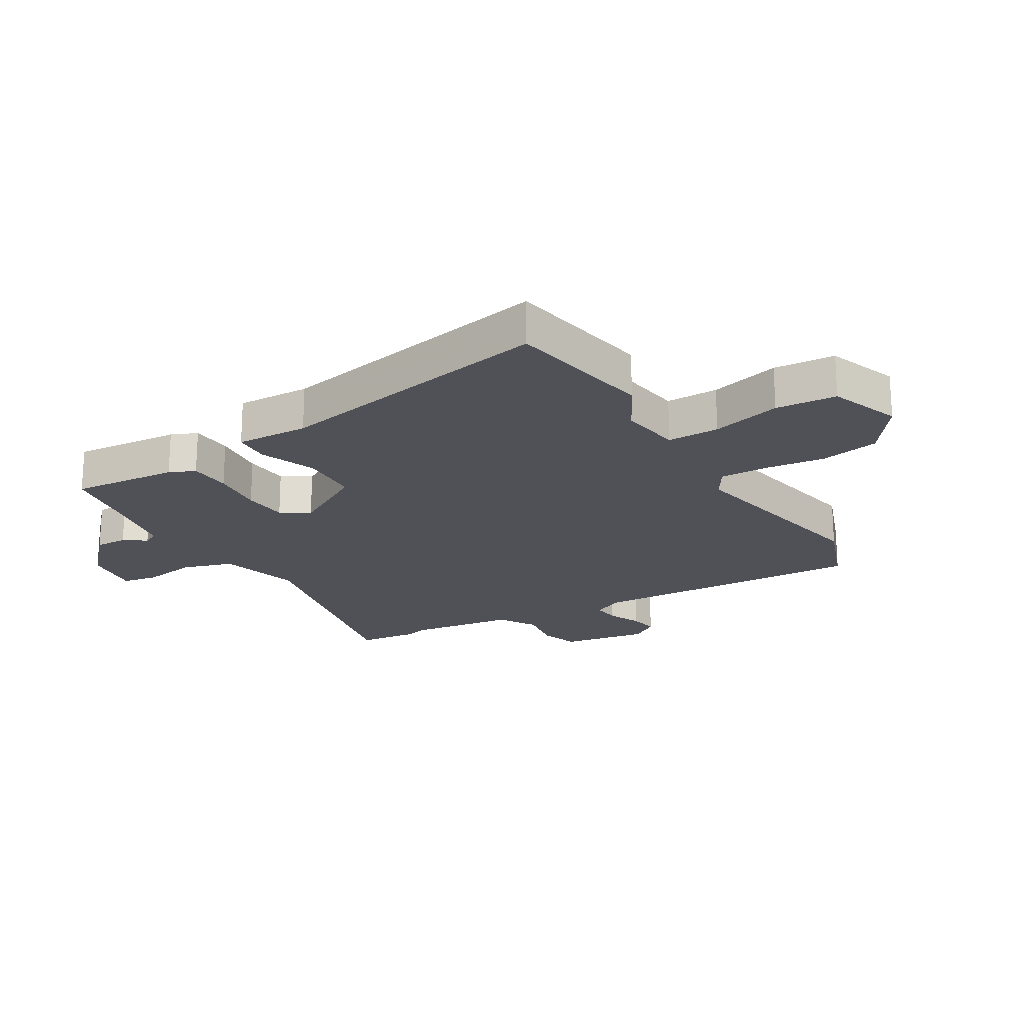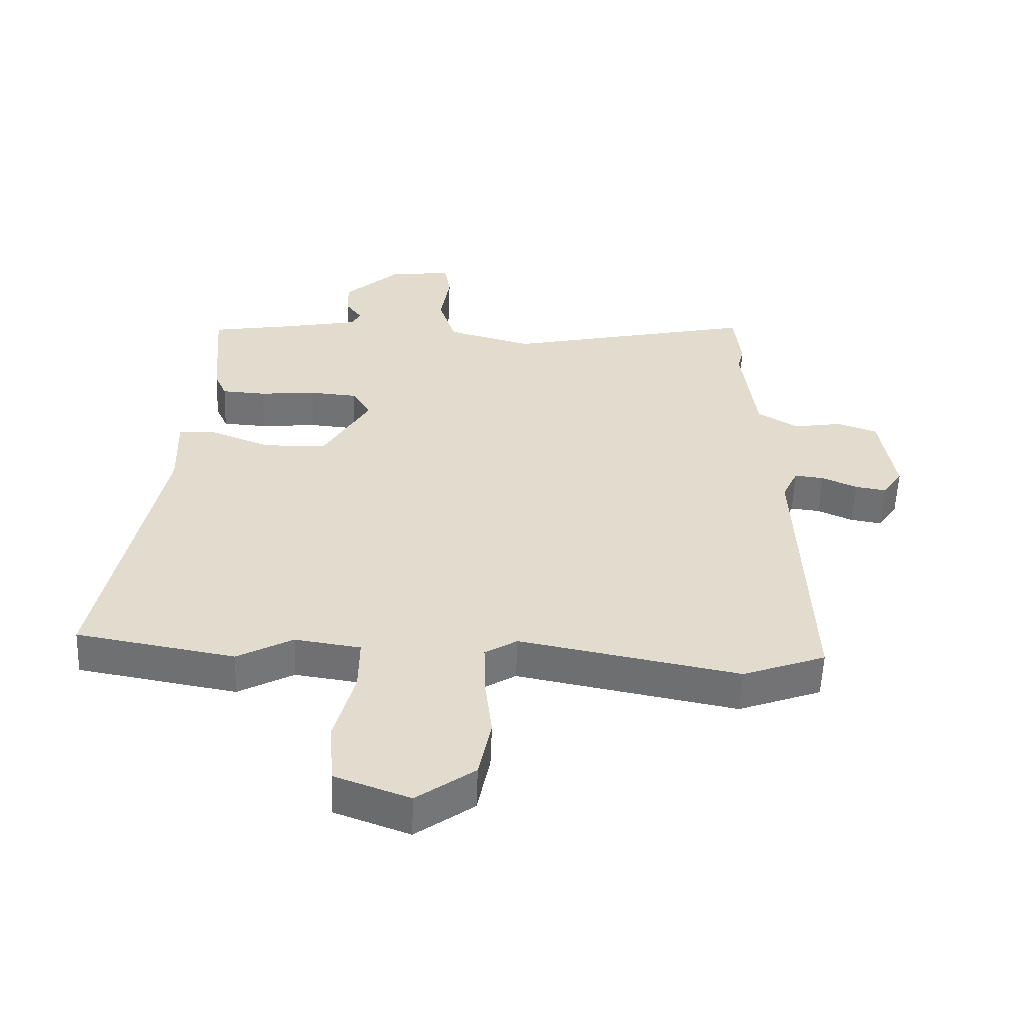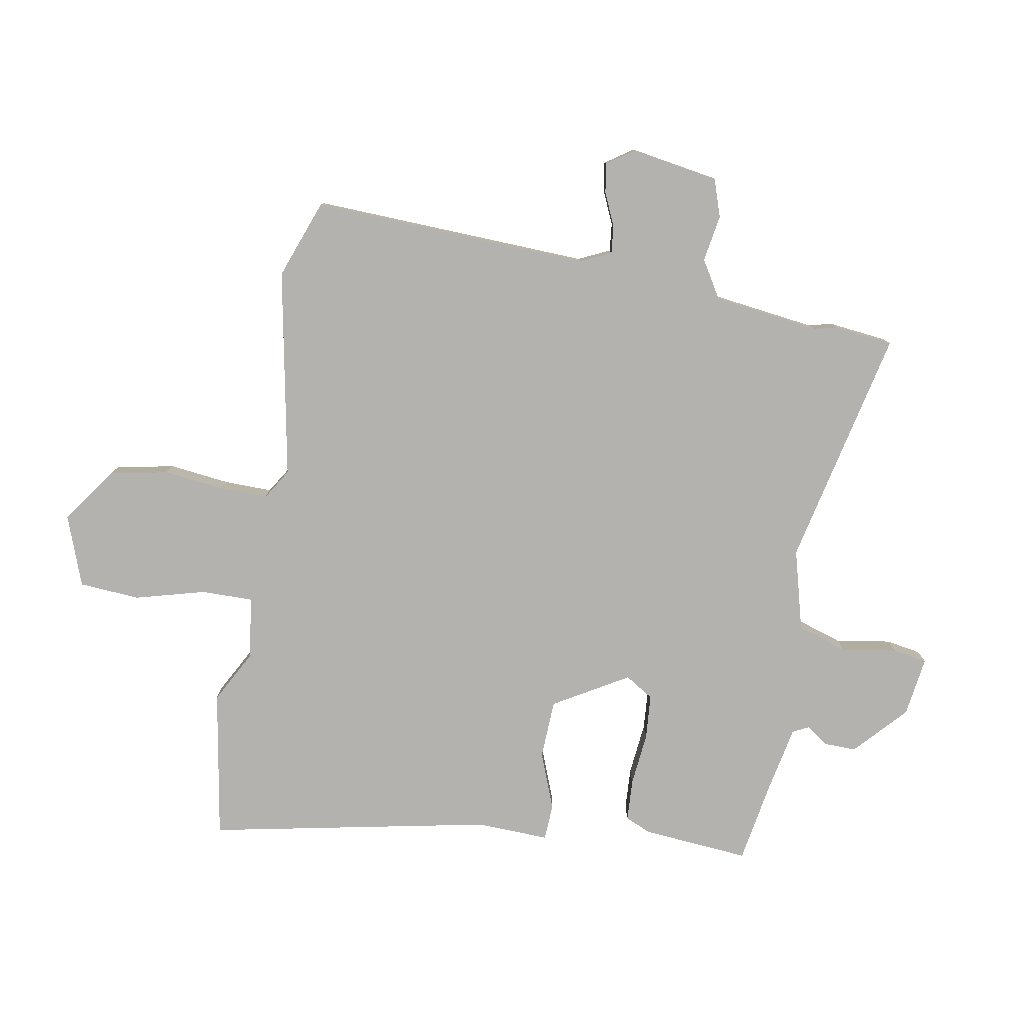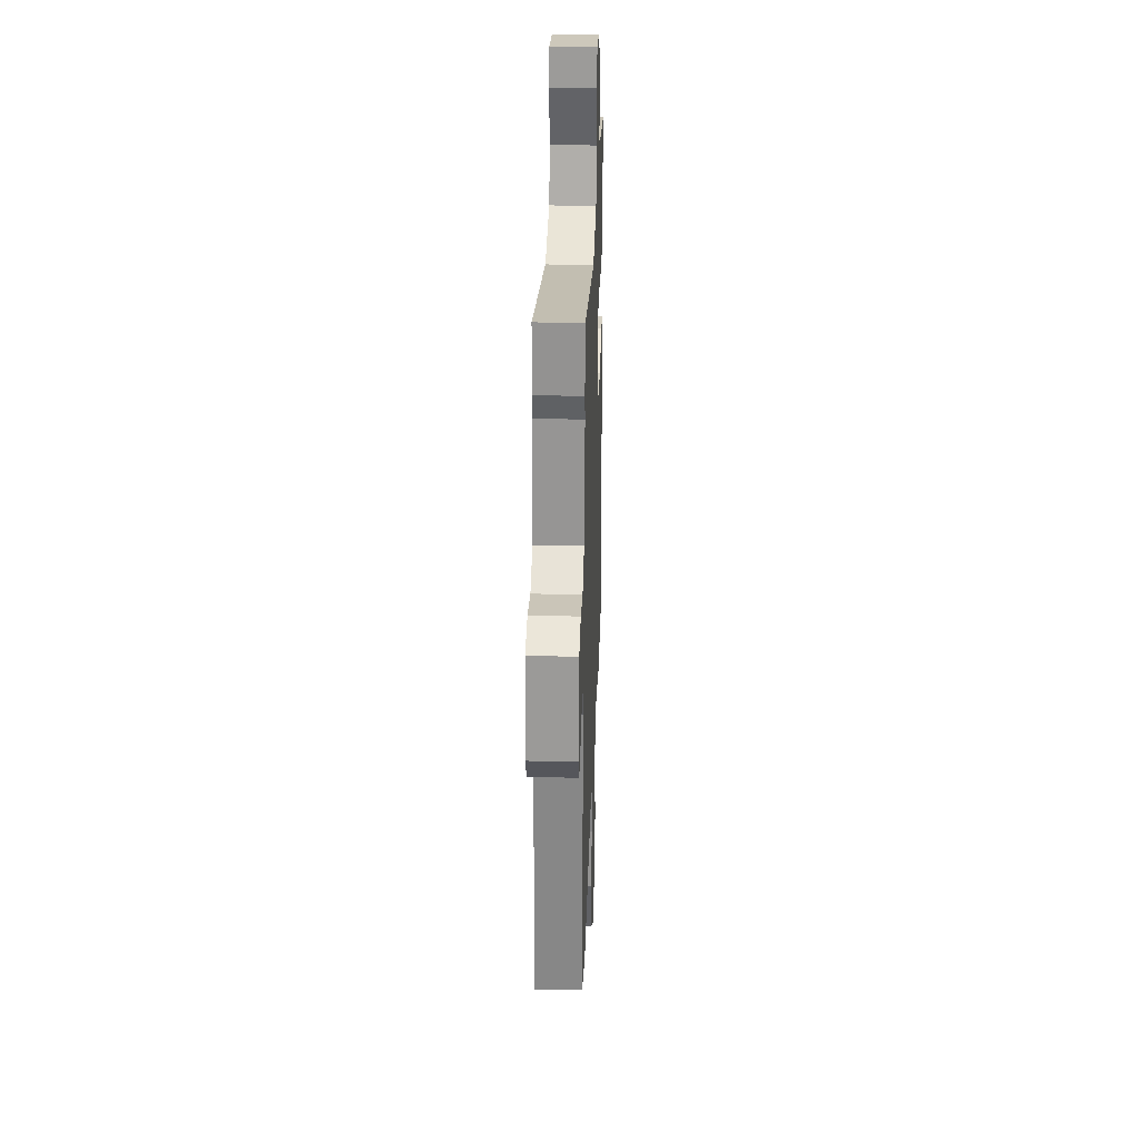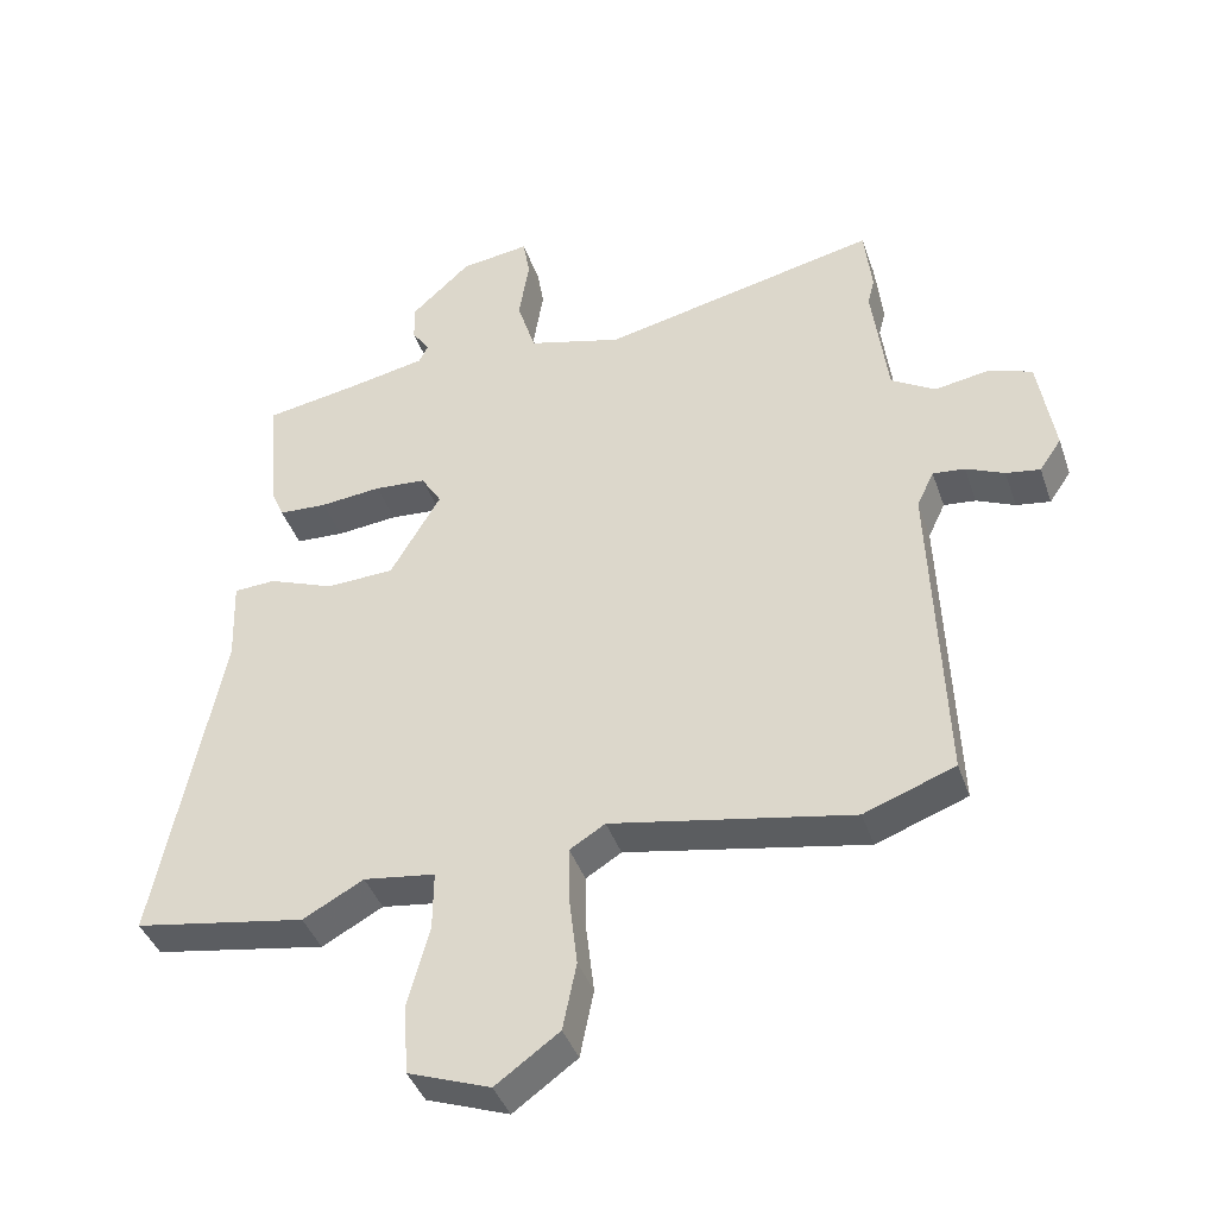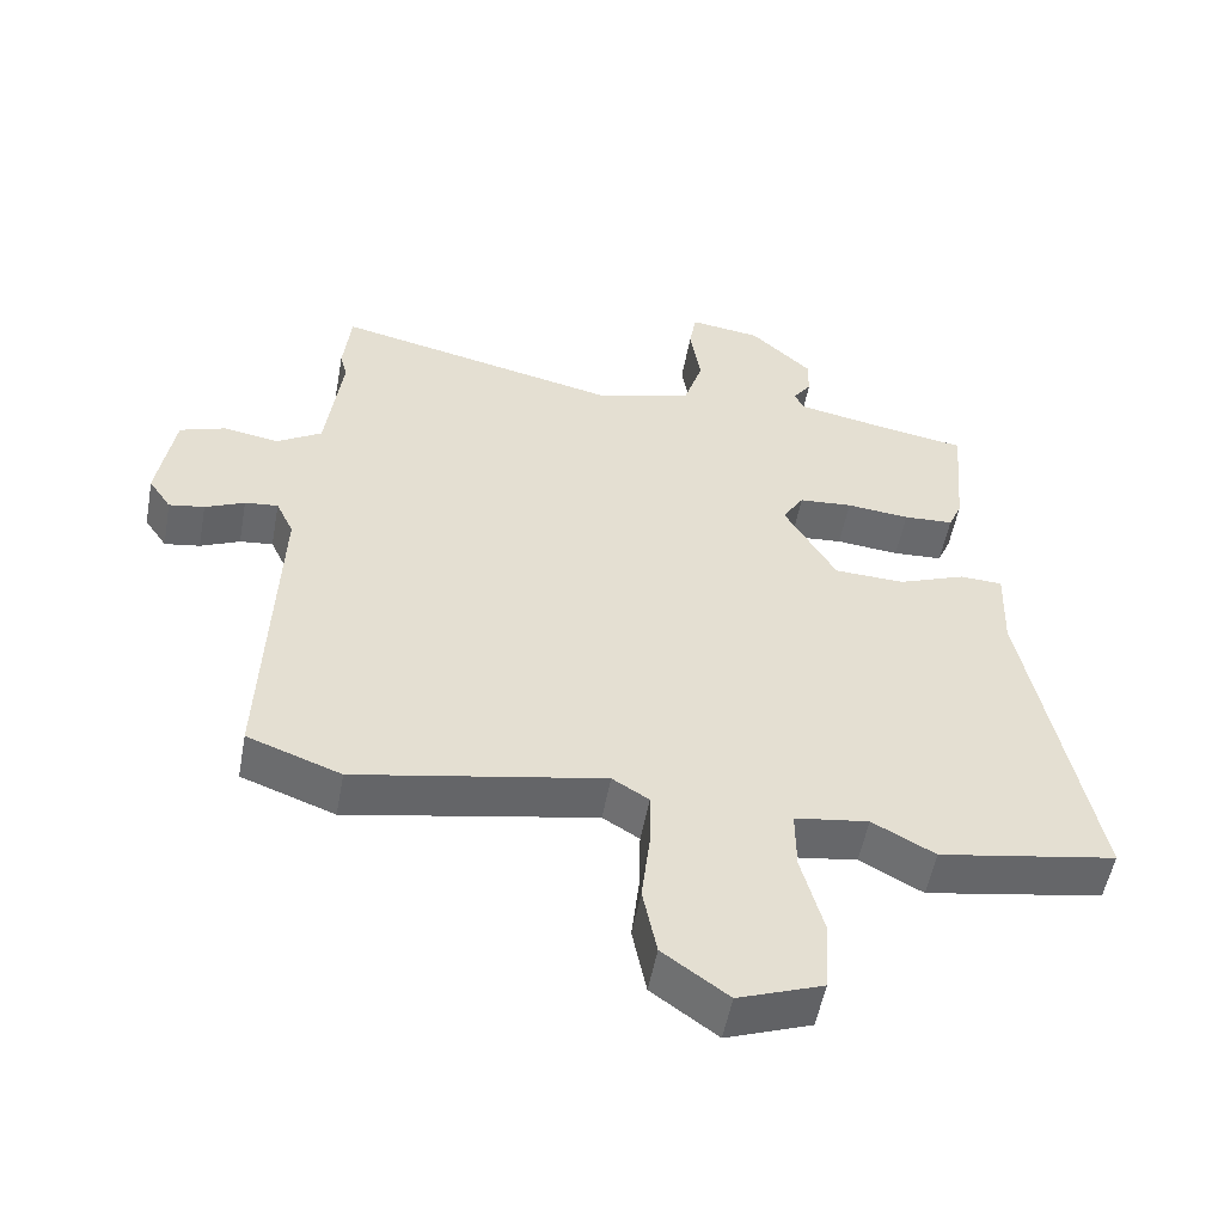
<metadata>
{"format":"obj","ext":"obj","renderer":"f3d","projection":"perspective","resolution":1024,"background":"white","views":[{"elev":-20.5,"azim":120.8,"up":"+Y"},{"elev":-55.9,"azim":177.8,"up":"+Z"},{"elev":-79.7,"azim":-100.1,"up":"+Y"},{"elev":29.6,"azim":-88.0,"up":"+Z"},{"elev":-40.8,"azim":-161.7,"up":"+Z"},{"elev":-53.1,"azim":-10.4,"up":"+Z"}]}
</metadata>
<code>
v 0.62 0.07 -0.479
v 0.368 0.07 -0.523
v 0.279 0.07 -0.475
v 0.174 0.07 -0.49
v 0.175 0.07 -0.578
v 0.207 0.07 -0.696
v 0.2 0.07 -0.799
v 0.08 0.07 -0.843
v -0.013 0.07 -0.776
v -0.033 0.07 -0.677
v -0.021 0.07 -0.574
v -0.02 0.07 -0.493
v -0.072 0.07 -0.461
v -0.424 0.07 -0.528
v -0.557 0.07 -0.479
v -0.539 0.07 -0.008
v -0.564 0.07 0.045
v -0.611 0.07 0.04
v -0.667 0.07 0.015
v -0.717 0.07 0.007
v -0.749 0.07 0.054
v -0.725 0.07 0.201
v -0.66 0.07 0.223
v -0.581 0.07 0.21
v -0.517 0.07 0.249
v -0.494 0.07 0.428
v -0.504 0.07 0.467
v -0.493 0.07 0.567
v -0.088 0.07 0.477
v 0.049 0.07 0.514
v 0.076 0.07 0.599
v 0.061 0.07 0.692
v 0.071 0.07 0.751
v 0.172 0.07 0.737
v 0.259 0.07 0.657
v 0.258 0.07 0.602
v 0.232 0.07 0.565
v 0.246 0.07 0.538
v 0.363 0.07 0.515
v 0.498 0.07 0.492
v 0.483 0.07 0.311
v 0.464 0.07 0.267
v 0.393 0.07 0.263
v 0.303 0.07 0.272
v 0.227 0.07 0.266
v 0.197 0.07 0.218
v 0.271 0.07 0.092
v 0.371 0.07 0.088
v 0.467 0.07 0.125
v 0.528 0.07 0.122
v 0.524 0.07 -0.001
v 0.62 0 -0.479
v 0.368 0 -0.523
v 0.279 0 -0.475
v 0.174 0 -0.49
v 0.175 0 -0.578
v 0.207 0 -0.696
v 0.2 0 -0.799
v 0.08 0 -0.843
v -0.013 0 -0.776
v -0.033 0 -0.677
v -0.021 0 -0.574
v -0.02 0 -0.493
v -0.072 0 -0.461
v -0.424 0 -0.528
v -0.557 0 -0.479
v -0.539 0 -0.008
v -0.564 0 0.045
v -0.611 0 0.04
v -0.667 0 0.015
v -0.717 0 0.007
v -0.749 0 0.054
v -0.725 0 0.201
v -0.66 0 0.223
v -0.581 0 0.21
v -0.517 0 0.249
v -0.494 0 0.428
v -0.504 0 0.467
v -0.493 0 0.567
v -0.088 0 0.477
v 0.049 0 0.514
v 0.076 0 0.599
v 0.061 0 0.692
v 0.071 0 0.751
v 0.172 0 0.737
v 0.259 0 0.657
v 0.258 0 0.602
v 0.232 0 0.565
v 0.246 0 0.538
v 0.363 0 0.515
v 0.498 0 0.492
v 0.483 0 0.311
v 0.464 0 0.267
v 0.393 0 0.263
v 0.303 0 0.272
v 0.227 0 0.266
v 0.197 0 0.218
v 0.271 0 0.092
v 0.371 0 0.088
v 0.467 0 0.125
v 0.528 0 0.122
v 0.524 0 -0.001
f 48 49 50 51
f 47 48 51 1
f 41 42 43 44
f 39 40 41 44
f 38 39 44 45
f 37 38 45 46
f 35 36 37
f 34 35 37
f 31 32 33 34
f 30 31 34 37
f 26 27 28 29
f 25 26 29
f 24 25 29 30
f 21 22 23 24
f 18 19 20 21
f 17 18 21 24
f 16 17 24 30
f 13 14 15 16
f 12 13 16 30
f 8 9 10 11
f 5 6 7 8
f 4 5 8 11
f 47 1 2 3
f 46 47 3 4
f 30 37 46
f 12 30 46
f 4 11 12 46
f 102 101 100 99
f 52 102 99 98
f 95 94 93 92
f 95 92 91 90
f 96 95 90 89
f 97 96 89 88
f 88 87 86
f 88 86 85
f 85 84 83 82
f 88 85 82 81
f 80 79 78 77
f 80 77 76
f 81 80 76 75
f 75 74 73 72
f 72 71 70 69
f 75 72 69 68
f 81 75 68 67
f 67 66 65 64
f 81 67 64 63
f 62 61 60 59
f 59 58 57 56
f 62 59 56 55
f 54 53 52 98
f 55 54 98 97
f 97 88 81
f 97 81 63
f 97 63 62 55
f 1 52 53 2
f 2 53 54 3
f 3 54 55 4
f 4 55 56 5
f 5 56 57 6
f 6 57 58 7
f 7 58 59 8
f 8 59 60 9
f 9 60 61 10
f 10 61 62 11
f 11 62 63 12
f 12 63 64 13
f 13 64 65 14
f 14 65 66 15
f 15 66 67 16
f 16 67 68 17
f 17 68 69 18
f 18 69 70 19
f 19 70 71 20
f 20 71 72 21
f 21 72 73 22
f 22 73 74 23
f 23 74 75 24
f 24 75 76 25
f 25 76 77 26
f 26 77 78 27
f 27 78 79 28
f 28 79 80 29
f 29 80 81 30
f 30 81 82 31
f 31 82 83 32
f 32 83 84 33
f 33 84 85 34
f 34 85 86 35
f 35 86 87 36
f 36 87 88 37
f 37 88 89 38
f 38 89 90 39
f 39 90 91 40
f 40 91 92 41
f 41 92 93 42
f 42 93 94 43
f 43 94 95 44
f 44 95 96 45
f 45 96 97 46
f 46 97 98 47
f 47 98 99 48
f 48 99 100 49
f 49 100 101 50
f 50 101 102 51
f 51 102 52 1

</code>
